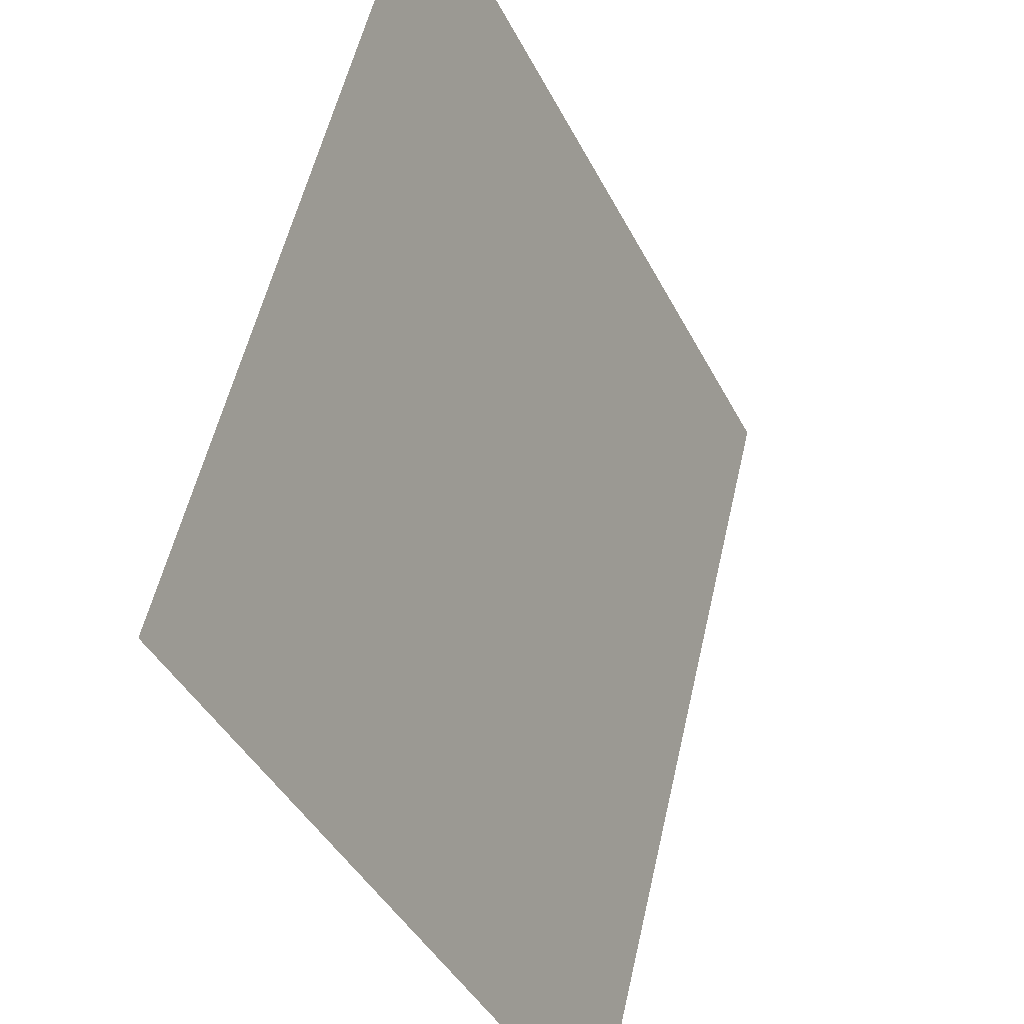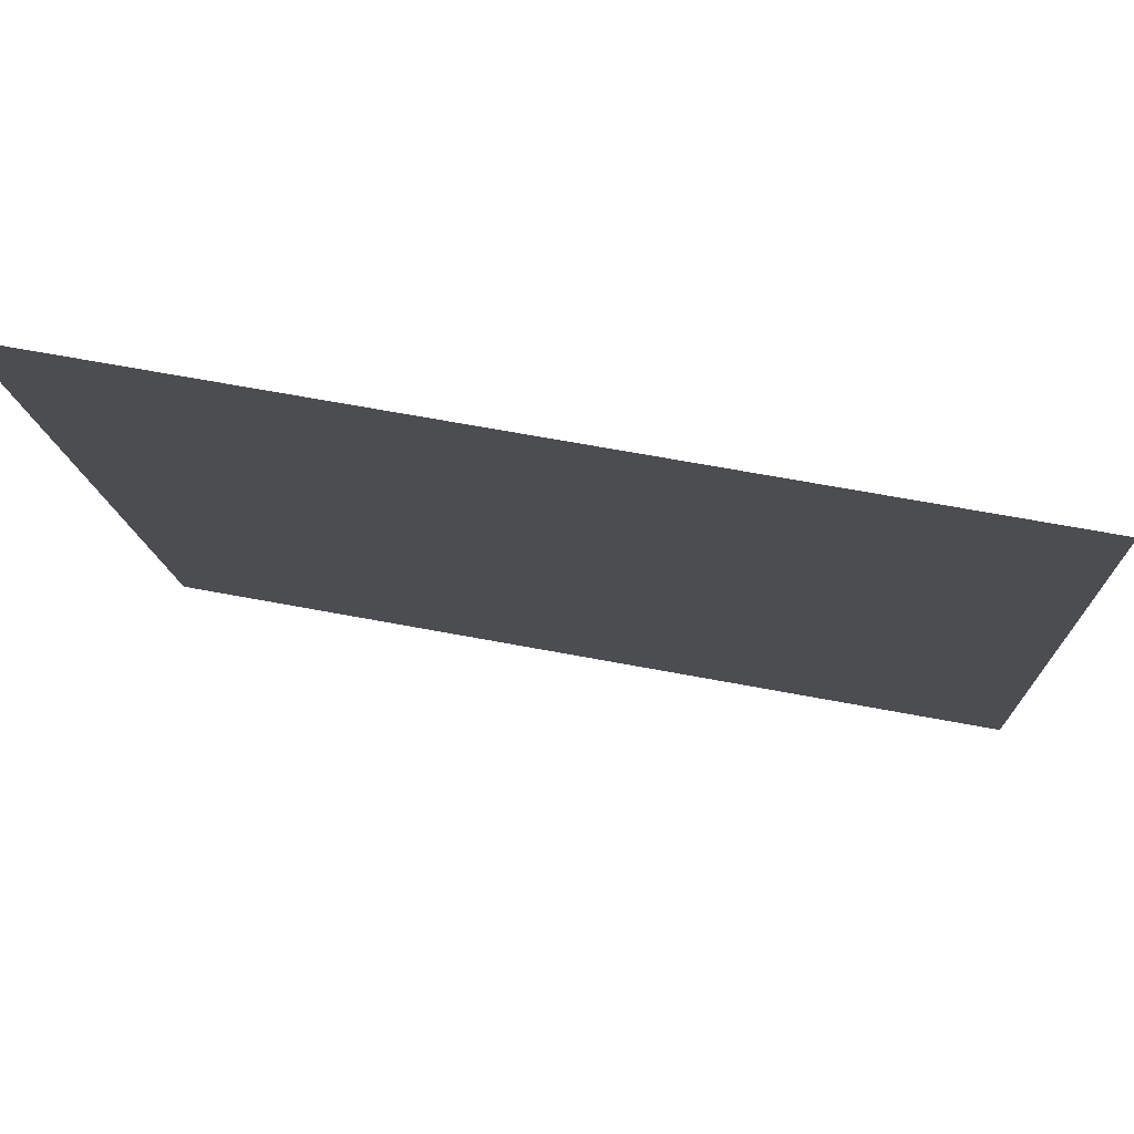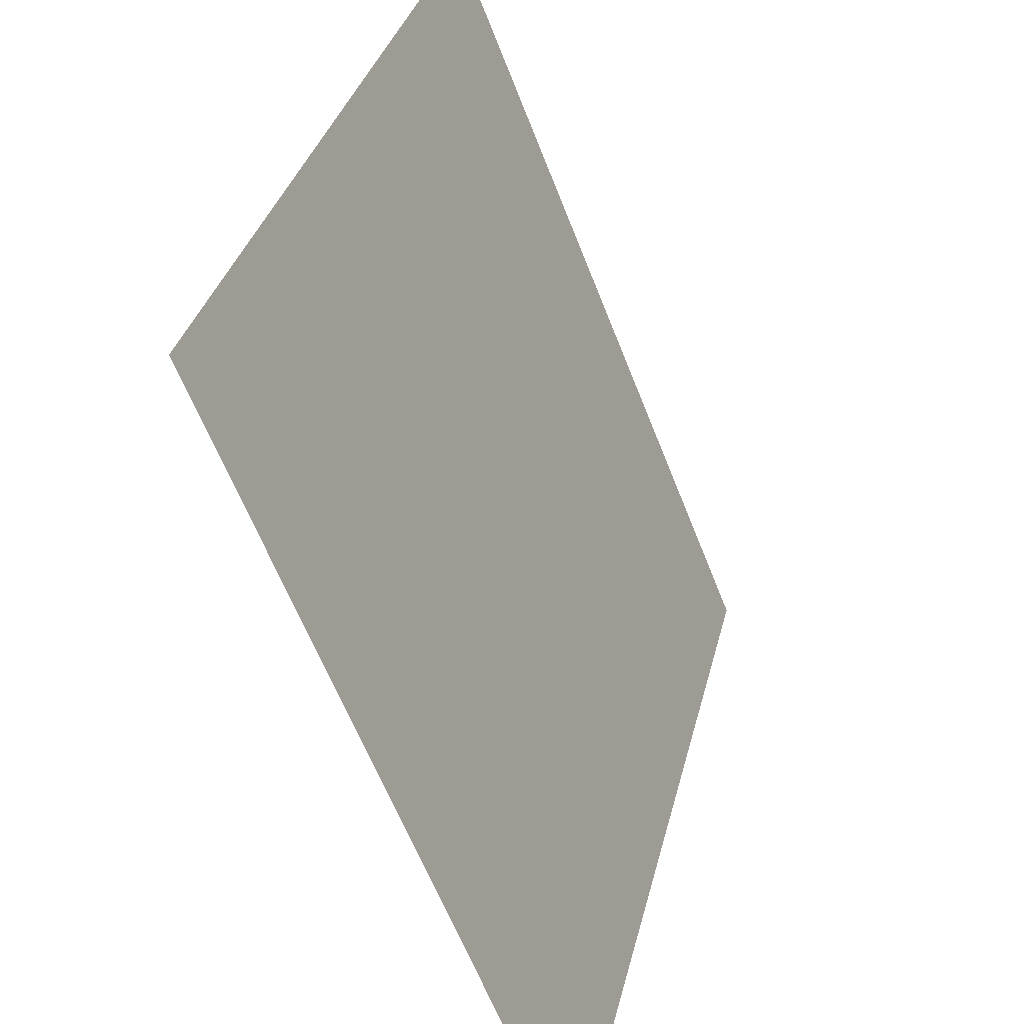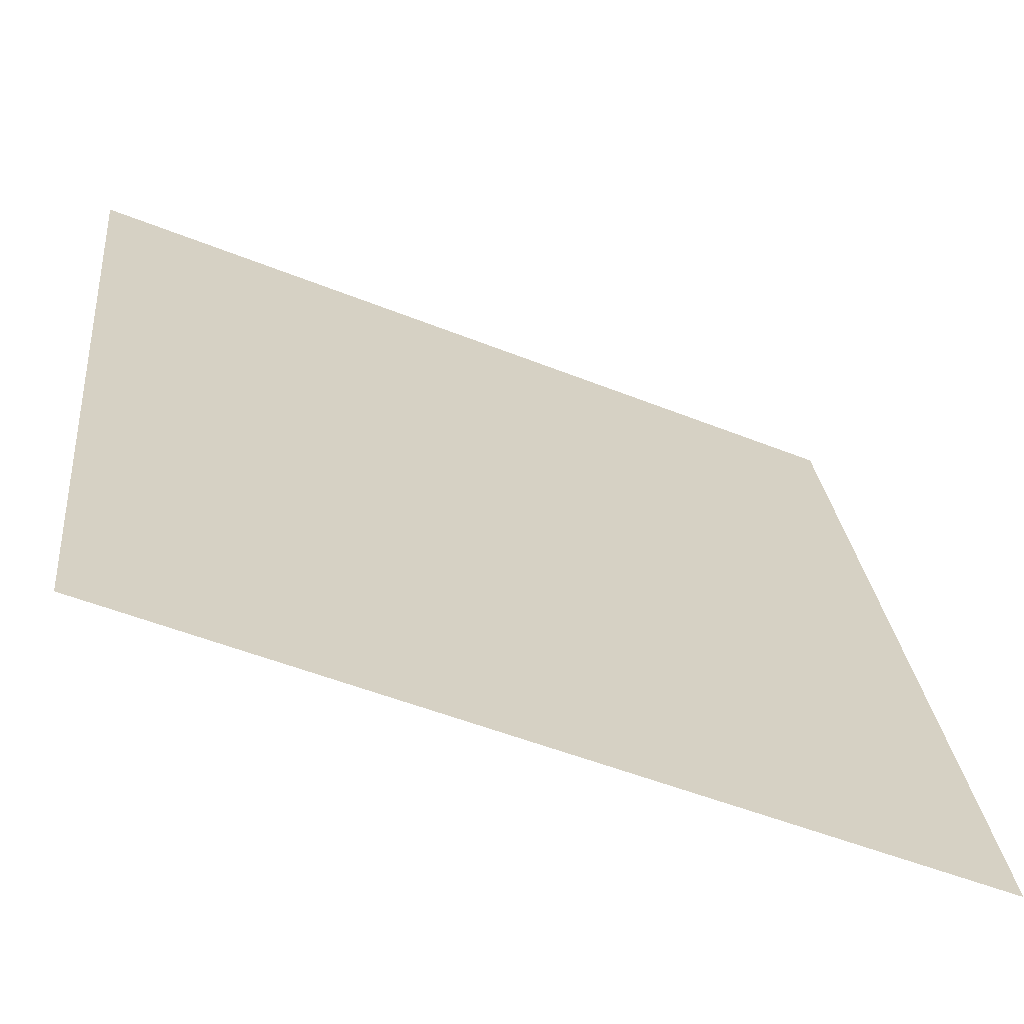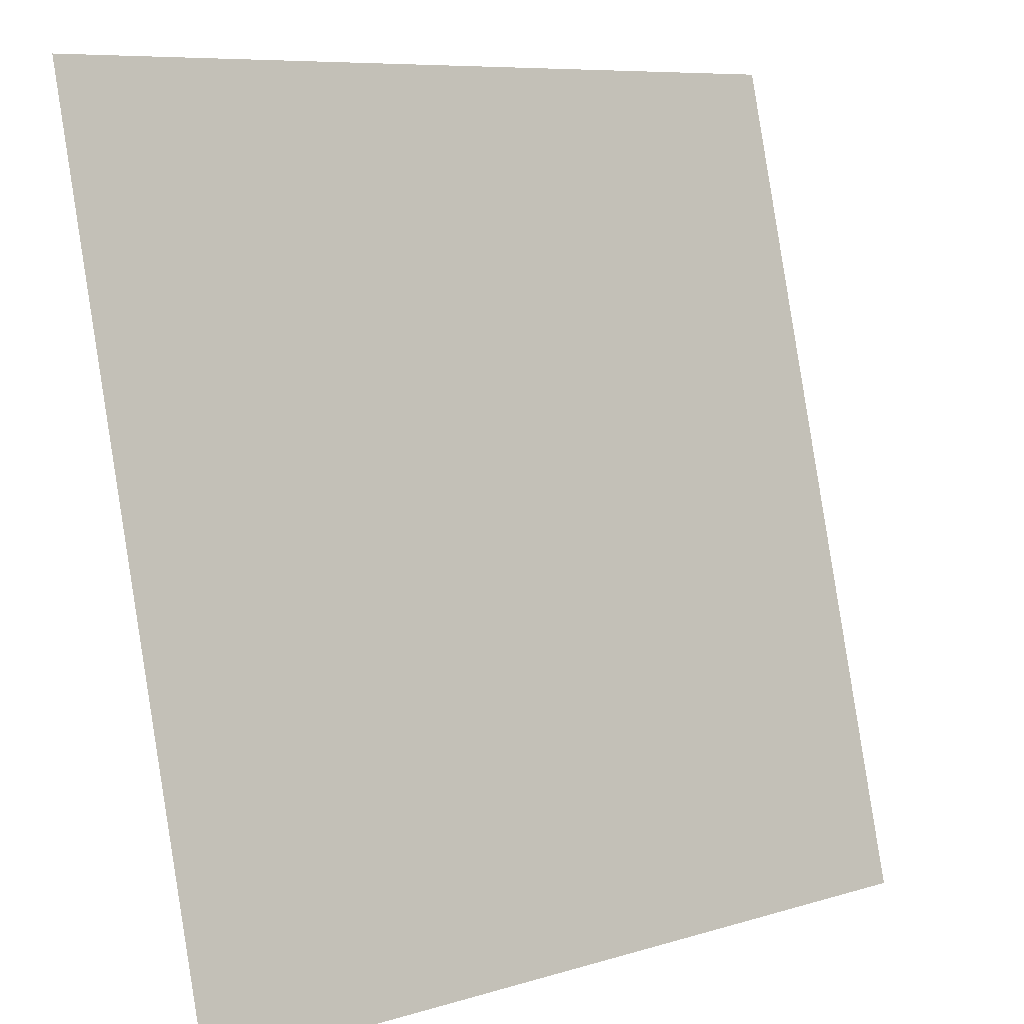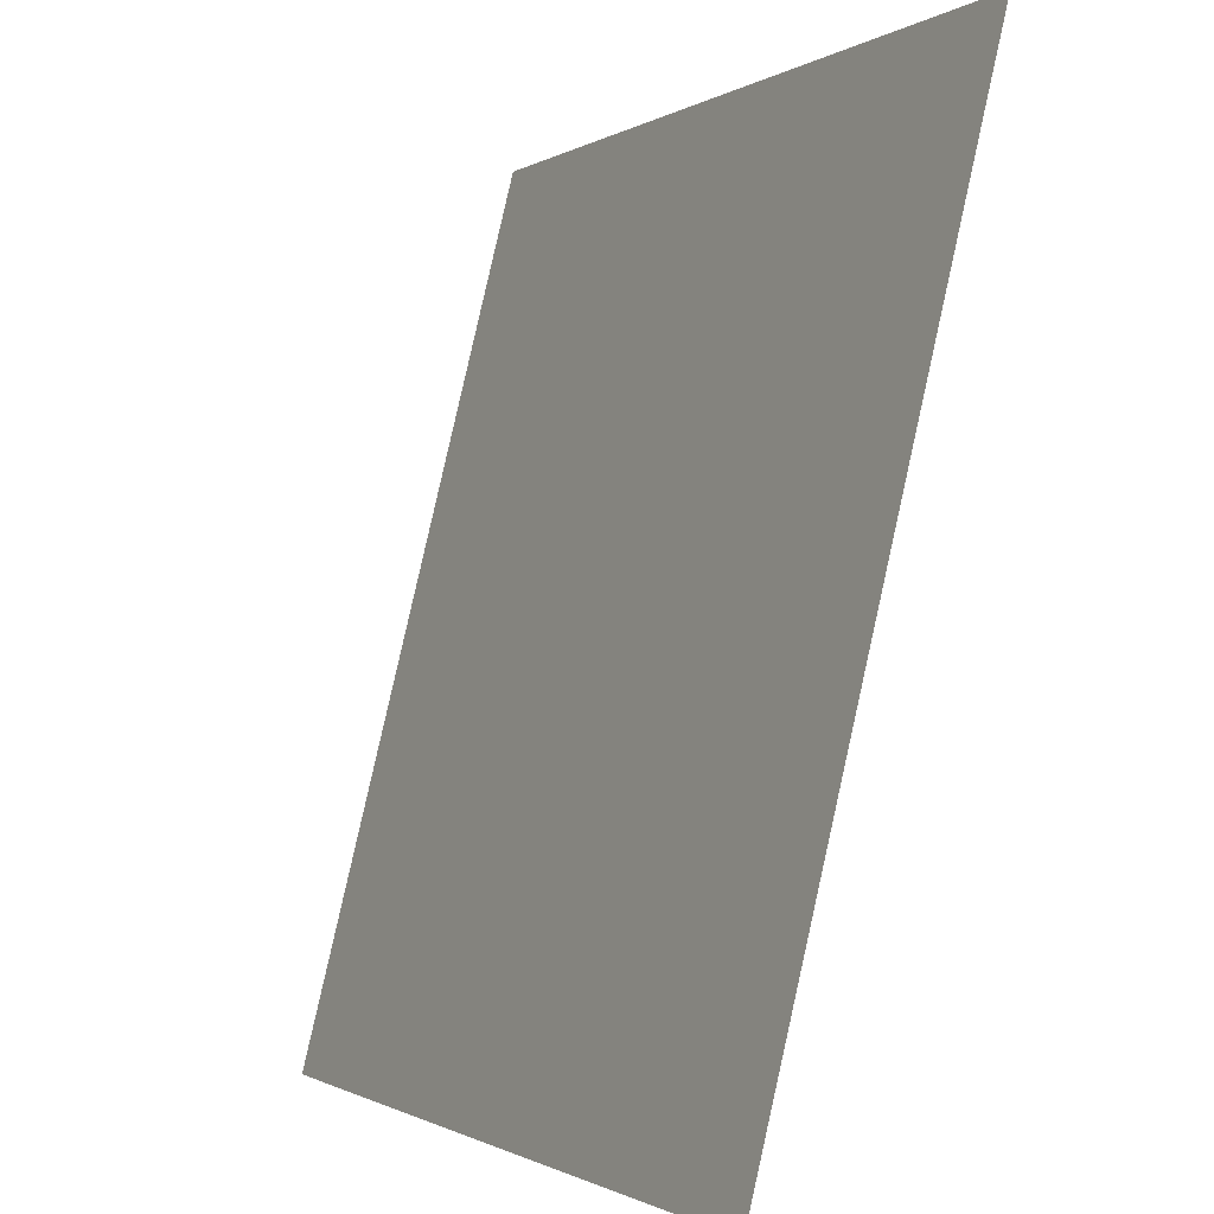
<metadata>
{"format":"obj","ext":"obj","renderer":"f3d","projection":"perspective","resolution":1024,"background":"white","views":[{"elev":-41.5,"azim":-64.8,"up":"+Z"},{"elev":64.0,"azim":10.9,"up":"+Z"},{"elev":-62.0,"azim":-68.7,"up":"+Z"},{"elev":-50.9,"azim":156.3,"up":"+Z"},{"elev":8.2,"azim":140.2,"up":"+Z"},{"elev":-1.0,"azim":-115.9,"up":"+Z"}]}
</metadata>
<code>
g default
v -200 300 -600
v 200 300 -600
v -200 400 -1000
v 200 400 -1000
g Roof_Long_LP
f 1 2 4 3

</code>
